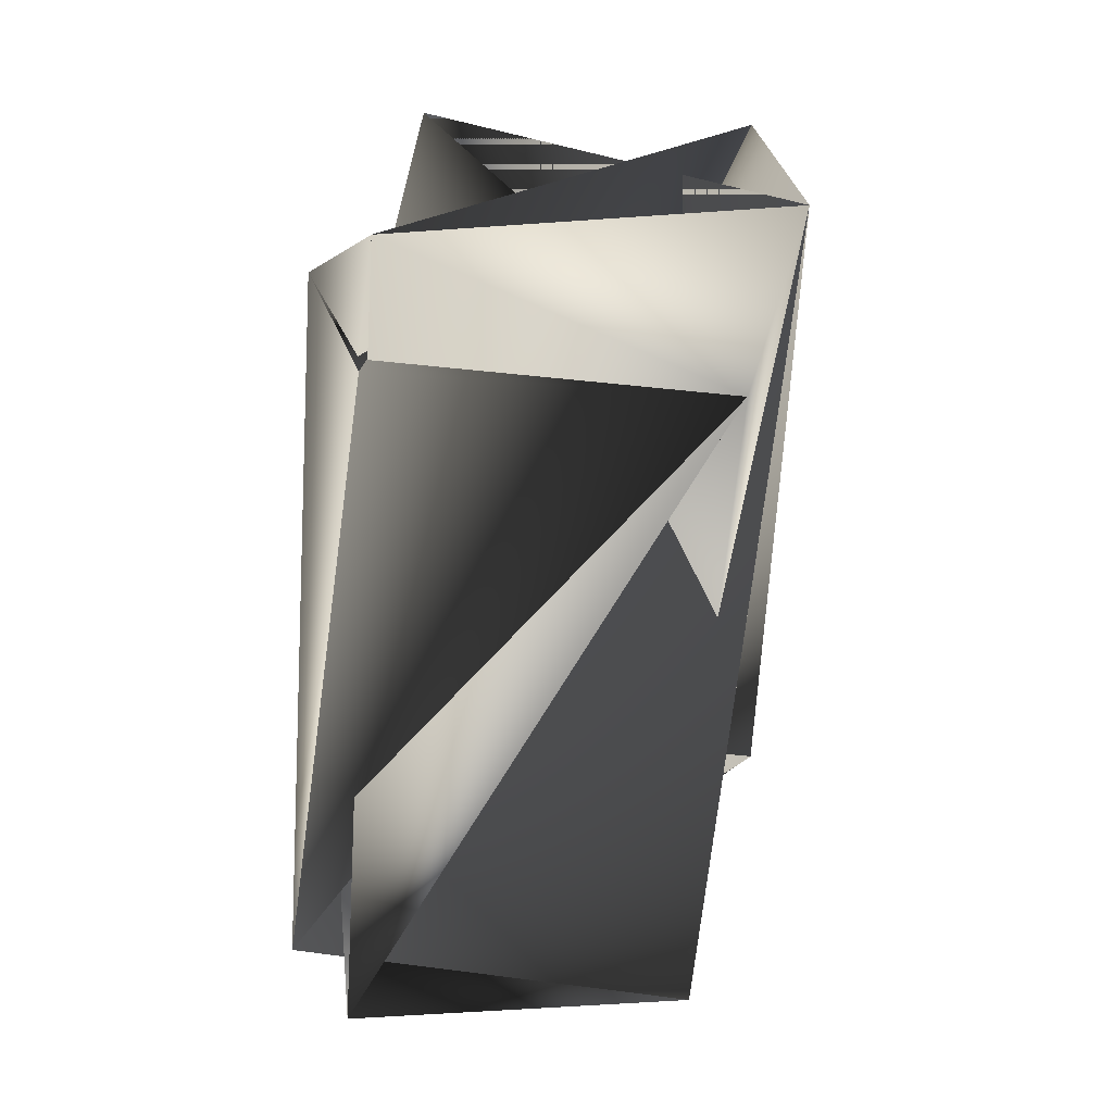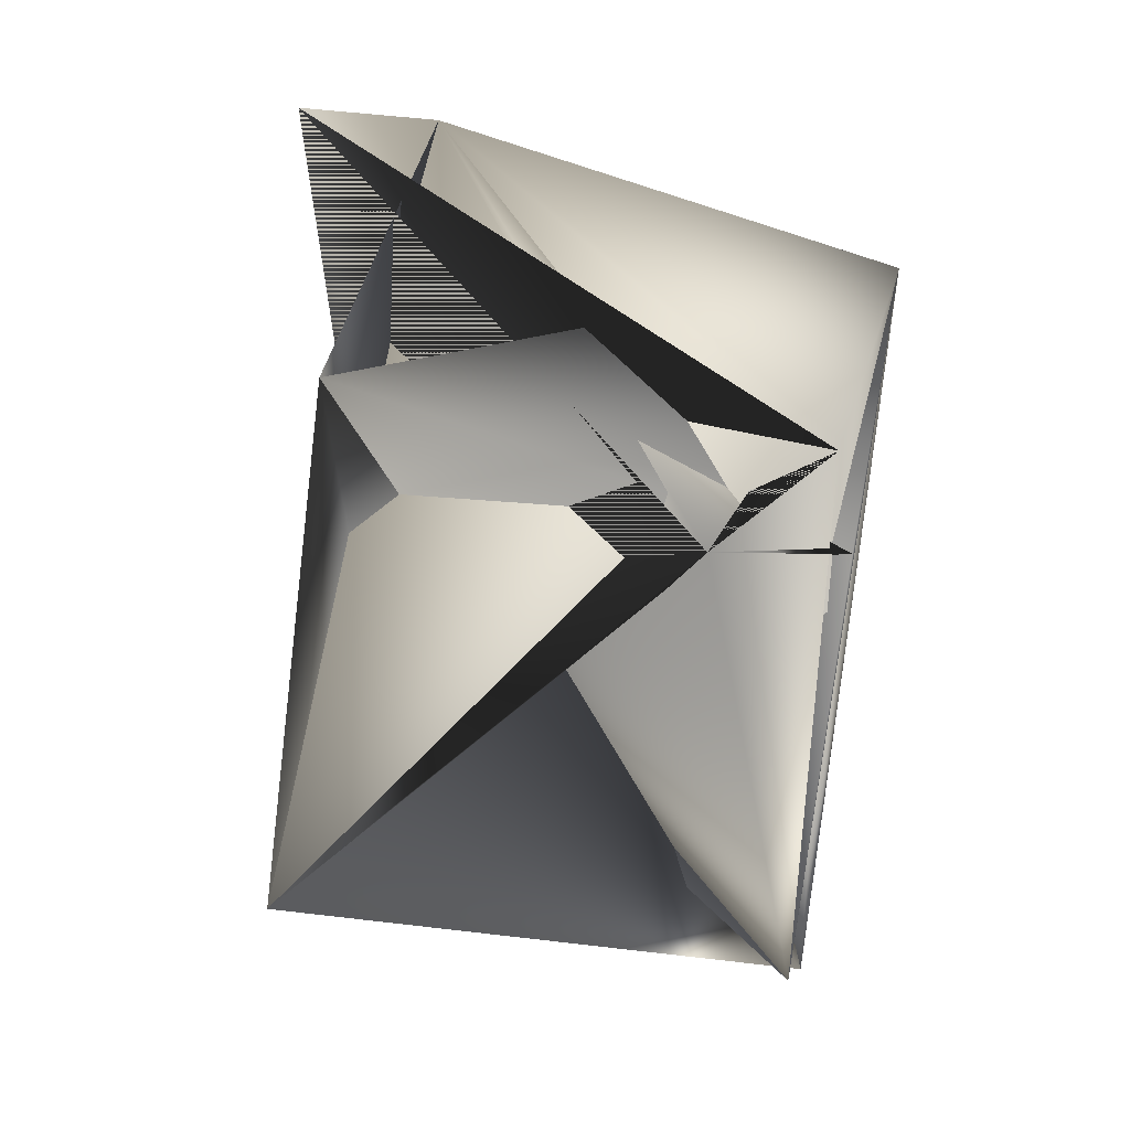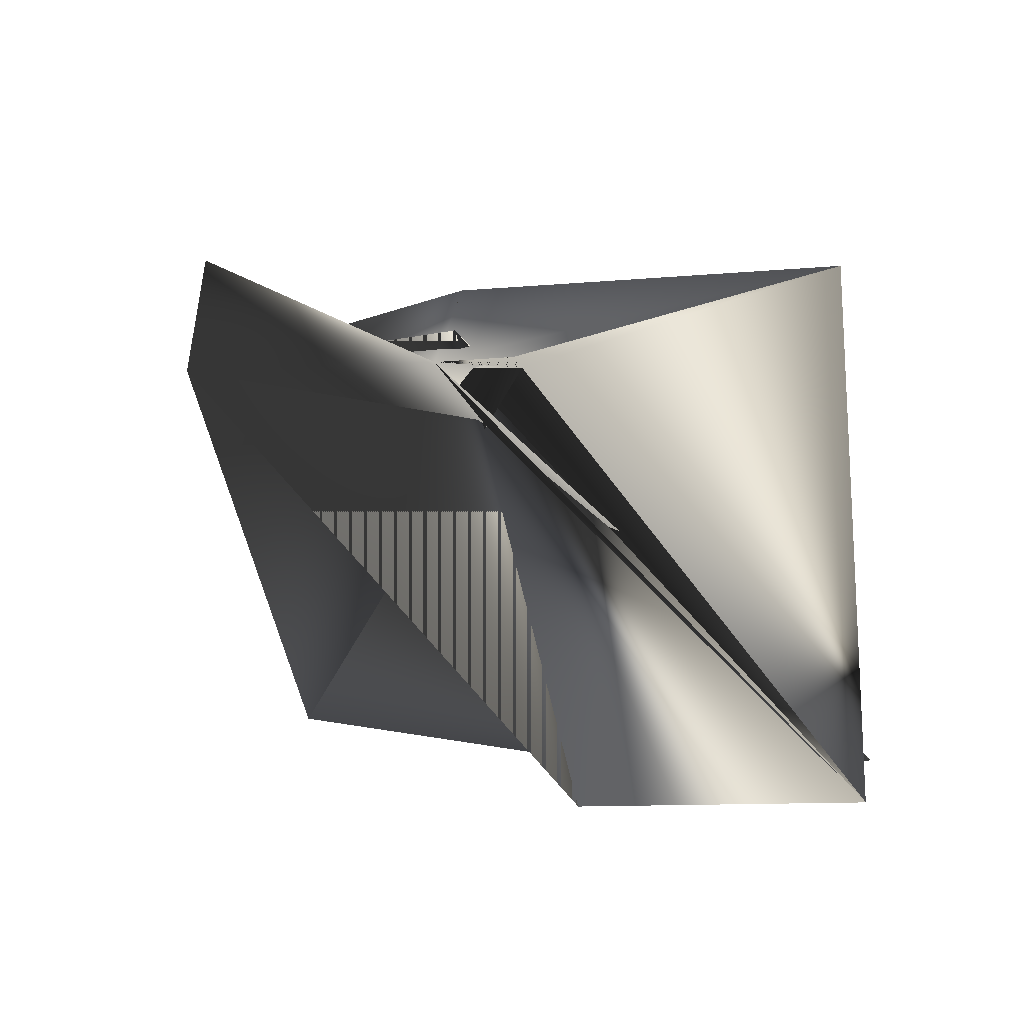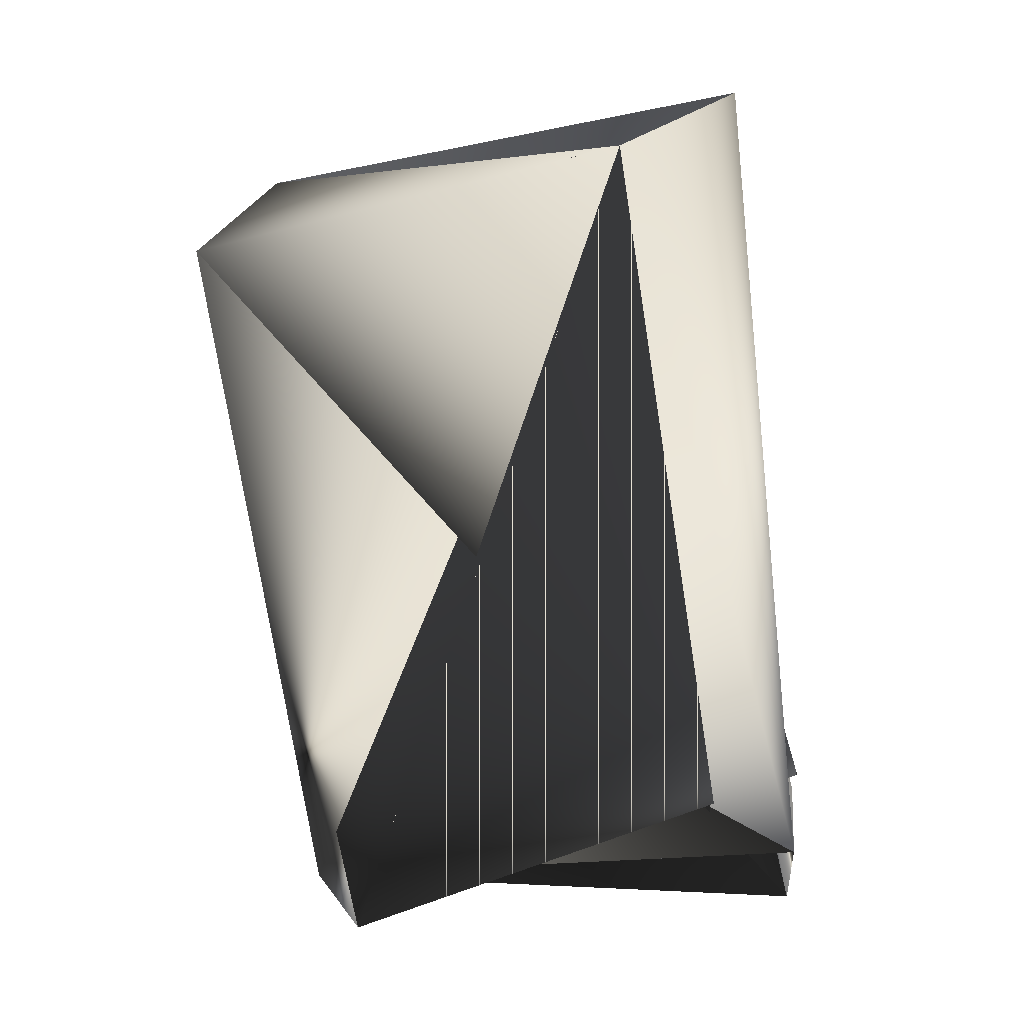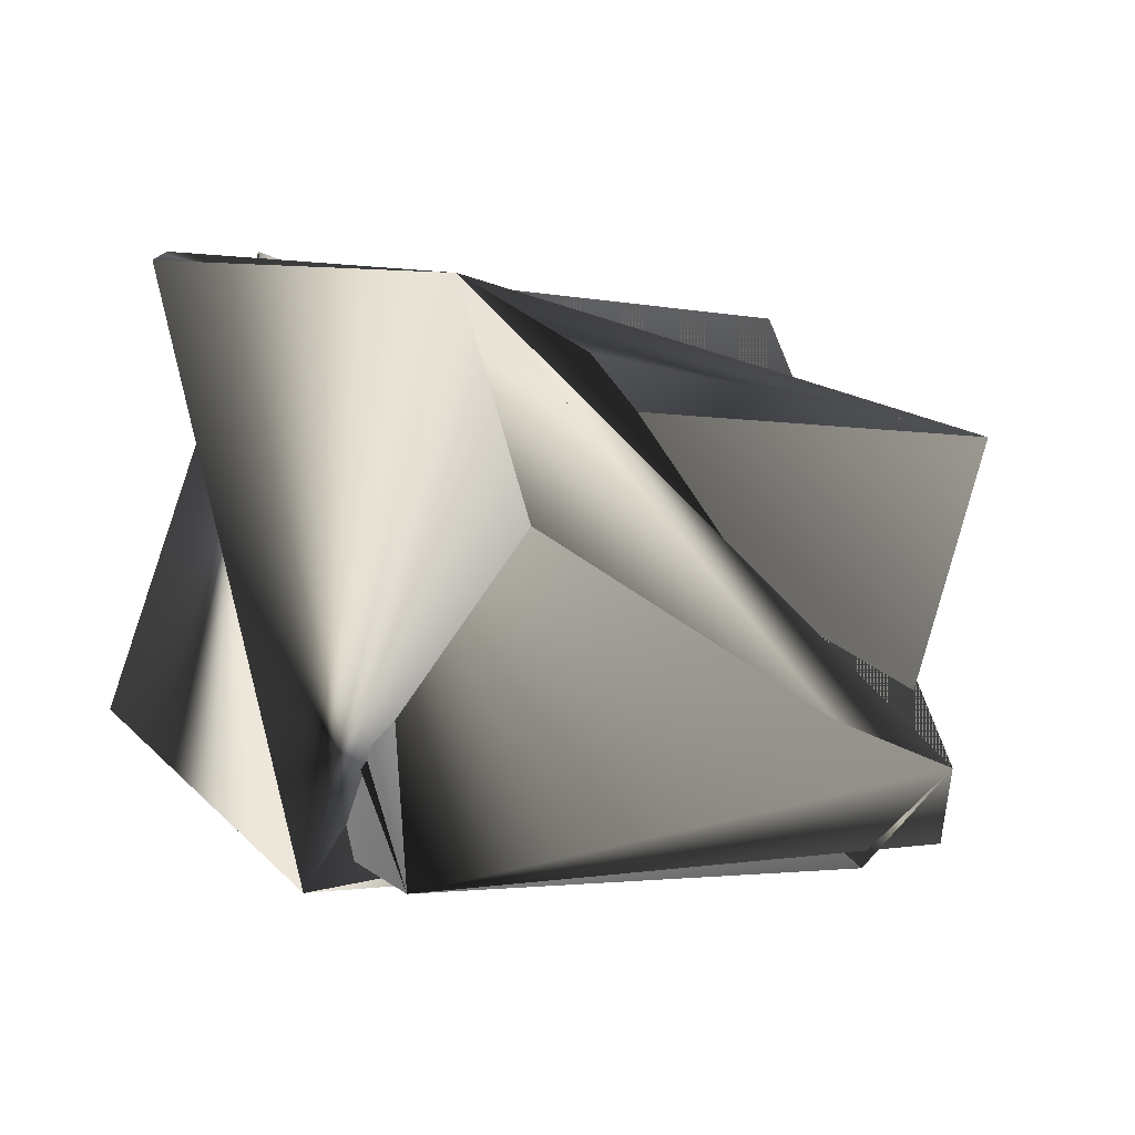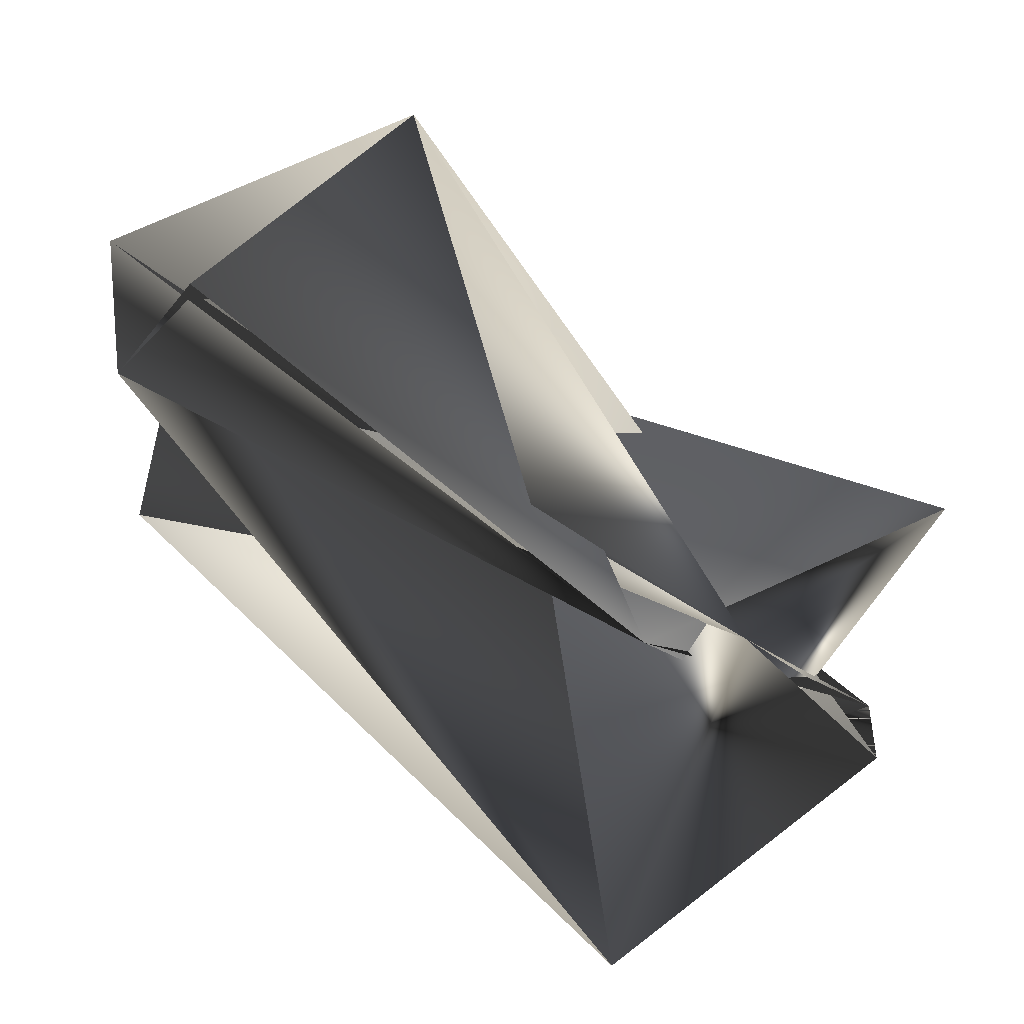
<metadata>
{"format":"obj","ext":"obj","renderer":"f3d","projection":"perspective","resolution":1024,"background":"white","views":[{"elev":-76.0,"azim":-54.1,"up":"+Y"},{"elev":-0.9,"azim":-77.2,"up":"+Z"},{"elev":23.4,"azim":100.9,"up":"+Y"},{"elev":50.1,"azim":96.2,"up":"+Z"},{"elev":12.5,"azim":-178.7,"up":"+Y"},{"elev":-48.9,"azim":3.3,"up":"+Z"}]}
</metadata>
<code>
v -0.07952 0.2099 0.08879
v -0.1509 0.2692 0.2578
v -0.03538 0.2284 0.143
v -0.04438 0.315 0.156
v -0.1069 0.3185 0.1017
v -0.1693 0.2912 0.2578
v -0.09788 0.2099 0.08879
v -0.2044 0.1861 0.1906
v -0.2044 0.2081 0.174
v -0.04438 0.315 0.1726
v -0.2134 0.2727 0.2036
v -0.1419 0.1826 0.2282
v -0.1861 0.1861 0.174
v -0.06274 0.315 0.1726
f 1 2 3
f 1 4 2
f 1 4 2
f 1 3 2
f 1 2 5
f 1 2 4
f 1 5 4
f 6 2 7
f 6 8 1
f 6 9 10
f 6 1 10
f 6 10 9
f 6 10 2
f 6 7 8
f 2 11 10
f 2 11 10
f 2 10 11
f 2 10 7
f 2 10 11
f 2 4 12
f 2 12 7
f 2 7 3
f 13 9 2
f 13 12 11
f 13 11 10
f 13 2 7
f 13 10 9
f 13 7 12
f 8 9 12
f 8 12 1
f 8 7 9
f 8 4 5
f 8 9 5
f 8 12 9
f 8 2 12
f 8 5 2
f 8 5 4
f 14 3 2
f 14 3 7
f 14 1 3
f 14 2 3
f 14 2 1
f 14 7 2
f 4 11 2
f 4 5 11
f 4 11 10
f 4 11 12
f 4 2 11
f 4 10 11
f 9 1 2
f 9 10 1
f 9 10 5
f 9 7 10
f 3 1 2
f 12 2 1
f 11 5 10

</code>
